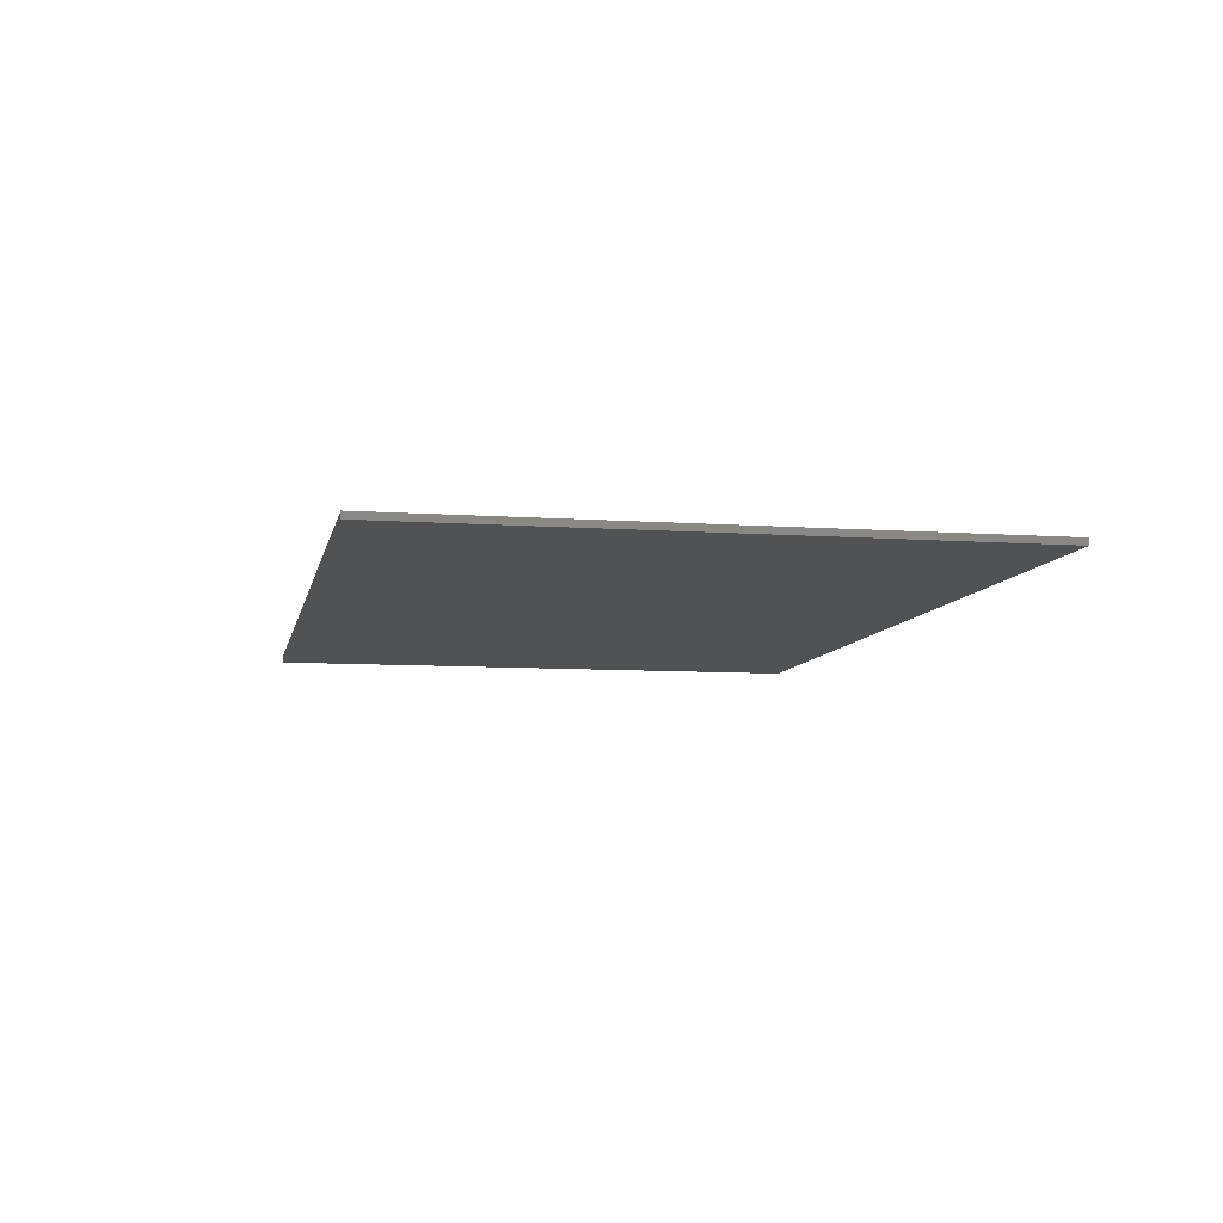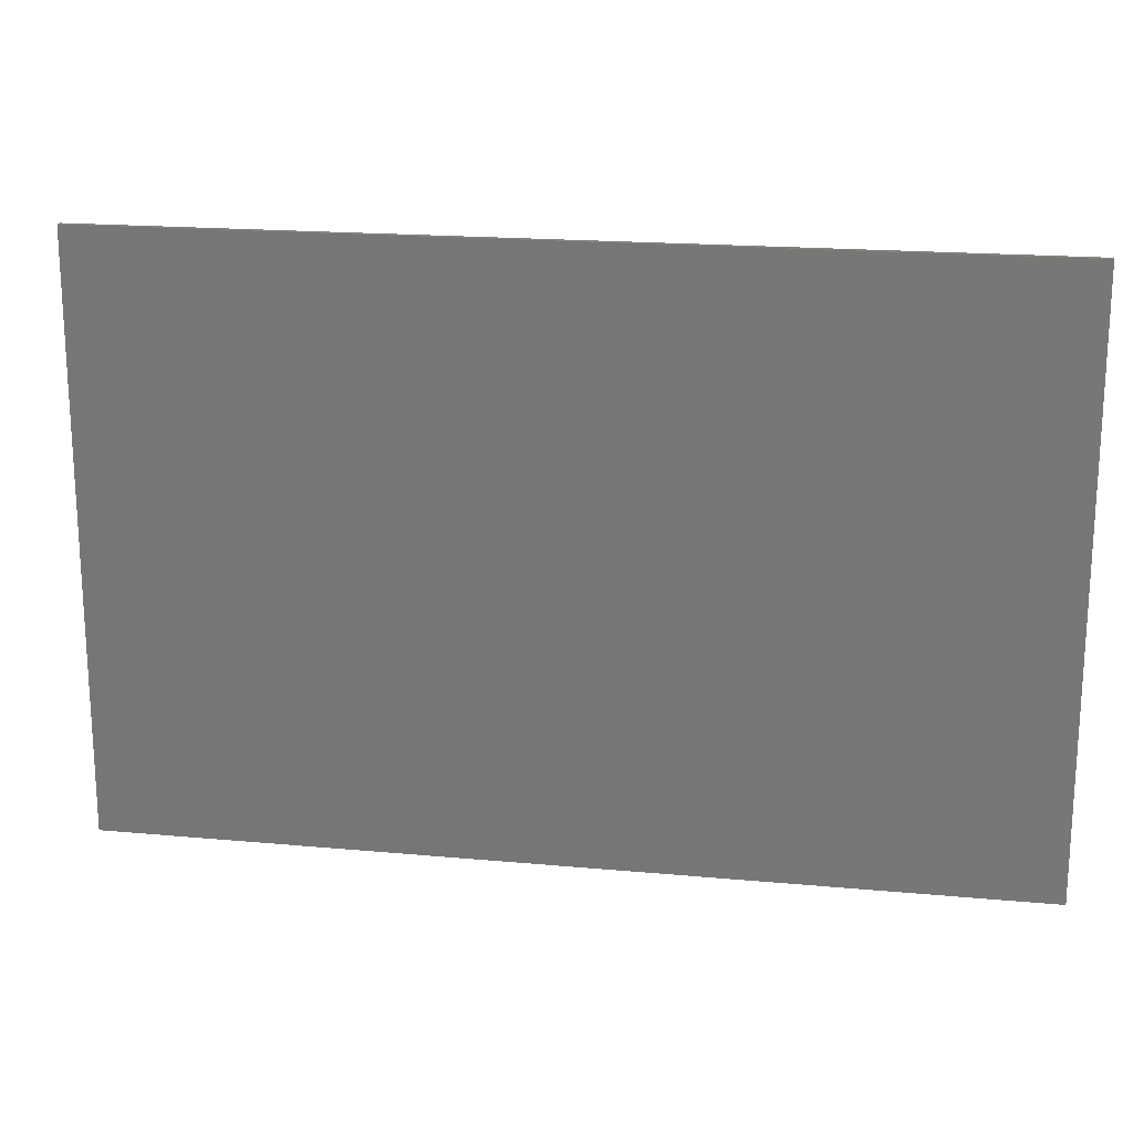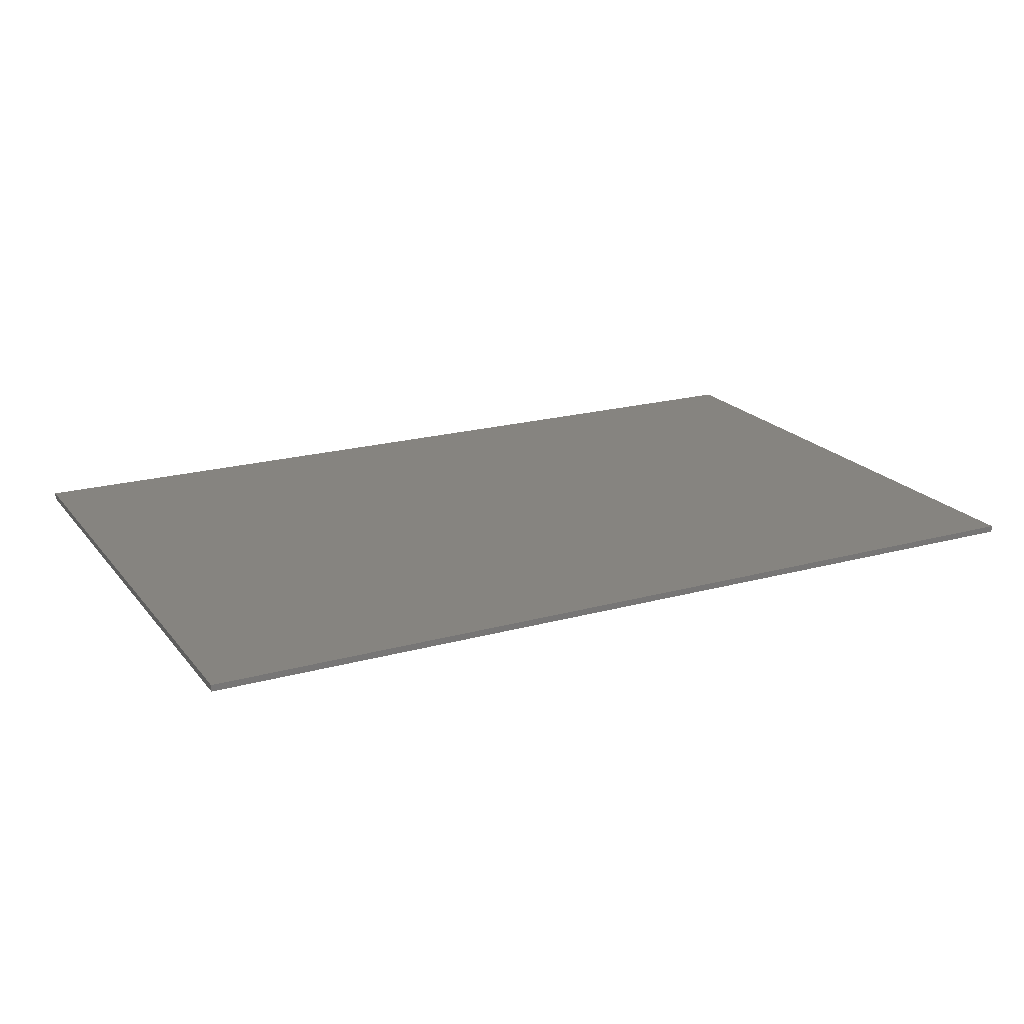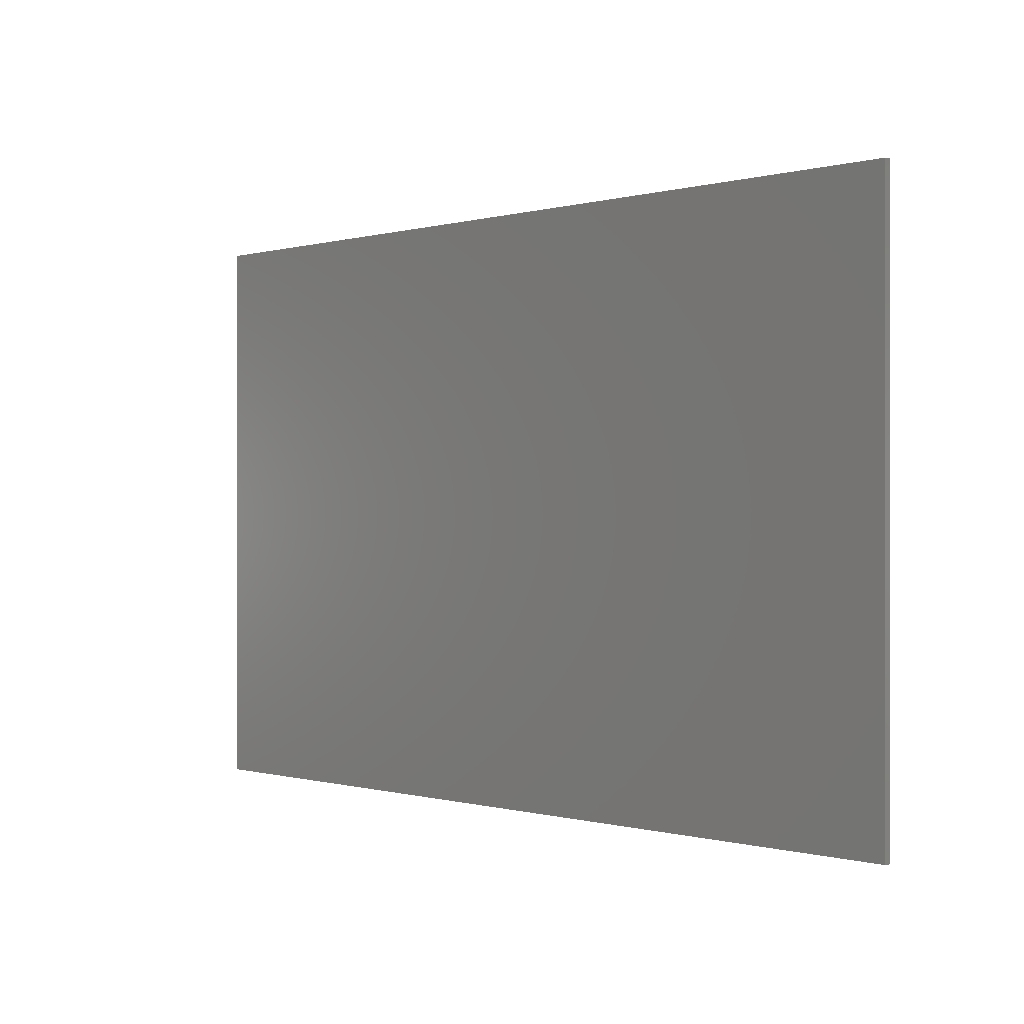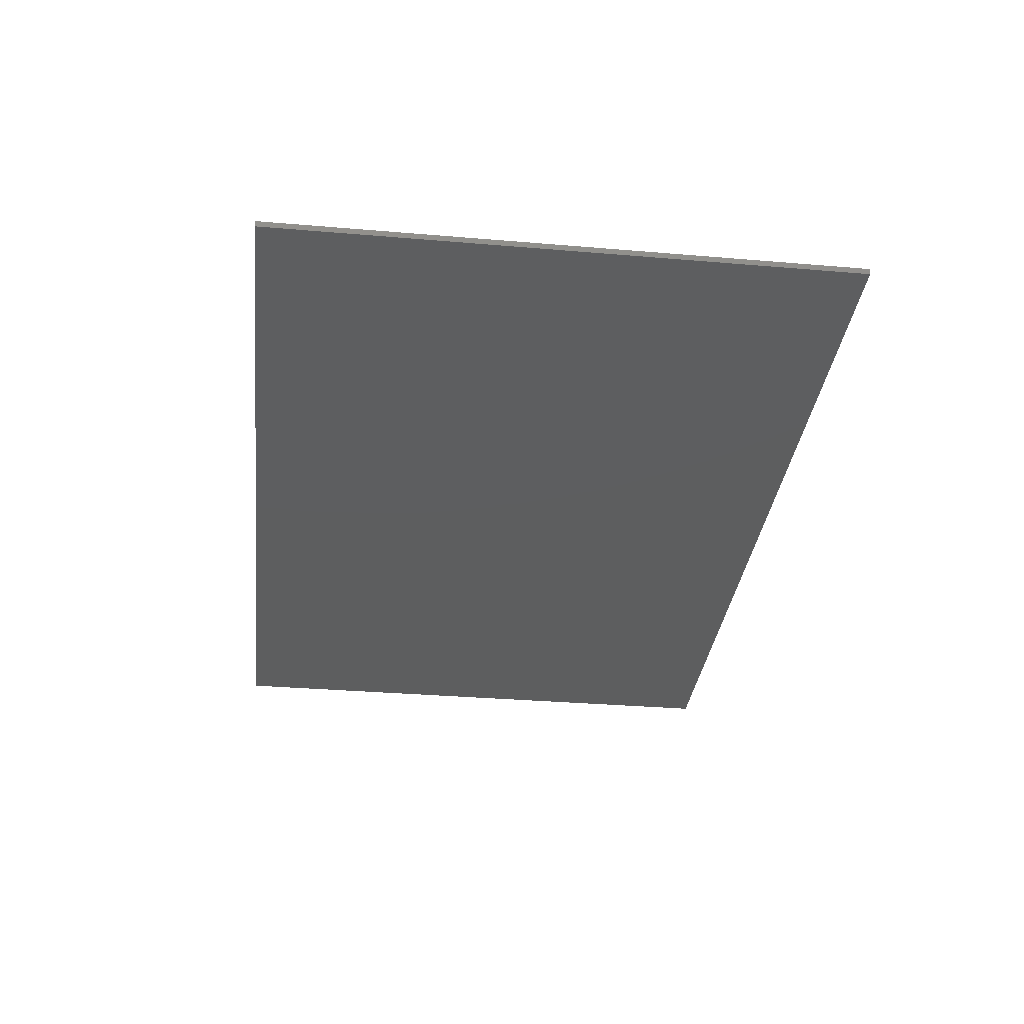
<metadata>
{"format":"stl","ext":"stl","renderer":"f3d","projection":"perspective","resolution":1024,"background":"white","views":[{"elev":-8.1,"azim":-101.2,"up":"+Y"},{"elev":18.6,"azim":-170.0,"up":"+Z"},{"elev":20.1,"azim":153.1,"up":"+Y"},{"elev":-0.1,"azim":46.9,"up":"+Z"},{"elev":-33.4,"azim":-96.6,"up":"+Y"}]}
</metadata>
<code>
# stl→obj: 264 verts, 488 faces
v 0.7 0 0.45
v 0.7 0 -0.45
v -0.7 0 -0.45
v -0.7 0 0.45
v -0.7 -0.01 0.45
v 0.7 -0.01 0.45
v -0.7 -0.01 -0.45
v 0.7 -0.01 -0.45
v -0.44 -0.01 0.152
v -0.454 -0.01 0.136
v -0.408 -0.01 0.152
v -0.344 -0.01 0.136
v -0.344 -0.01 0.152
v -0.39 -0.01 0.152
v -0.352 -0.01 0.21
v -0.344 -0.01 0.192
v -0.344 -0.01 0.21
v -0.216 -0.01 0.192
v -0.23 -0.01 0.21
v -0.258 -0.01 0.148
v -0.176 -0.01 0.21
v -0.19 -0.01 0.192
v -0.148 -0.01 0.148
v -0.124 -0.01 0.154
v -0.128 -0.01 0.17
v -0.134 -0.01 0.136
v 0.036 -0.01 0.152
v 0.028 -0.01 0.136
v 0.048 -0.01 0.136
v 0.012 -0.01 0.18
v 0.018 -0.01 0.182
v 0.004 -0.01 0.194
v -0.328 -0.01 0.136
v -0.28 -0.01 0.194
v -0.33 -0.01 0.194
v -0.244 -0.01 0.136
v -0.304 -0.01 0.136
v -0.144 -0.01 0.154
v -0.148 -0.01 0.17
v -0.146 -0.01 0.19
v -0.14 -0.01 0.204
v 0.018 -0.01 0.152
v -0.006 -0.01 0.174
v 0.06 -0.01 0.174
v 0.036 -0.01 0.21
v -0.454 -0.01 0.06
v -0.454 -0.01 0.036
v -0.272 -0.01 0.036
v -0.248 -0.01 0.036
v -0.126 -0.01 0.036
v -0.126 -0.01 0.06
v -0.248 -0.01 0.012
v -0.272 -0.01 0.012
v -0.126 -0.01 -0.016
v -0.126 -0.01 0.012
v -0.454 -0.01 0.084
v -0.126 -0.01 0.084
v -0.162 -0.01 0.136
v -0.11 -0.01 0.136
v 0.118 -0.01 0.048
v 0.108 -0.01 -0.016
v 0.13 -0.01 -0.016
v 0.094 -0.01 -0.026
v 0.1 -0.01 -0.018
v 0.05 -0.01 -0.022
v 0.1 -0.01 -0.044
v 0.12 -0.01 -0.084
v 0.13 -0.01 -0.084
v -0.148 -0.01 -0.31
v 0.054 -0.01 -0.108
v -0.168 -0.01 -0.292
v 0.152 -0.01 -0.016
v 0.142 -0.01 0.048
v 0.166 -0.01 -0.026
v 0.21 -0.01 -0.022
v 0.16 -0.01 -0.018
v 0.14 -0.01 -0.084
v 0.16 -0.01 -0.044
v 0.408 -0.01 -0.31
v 0.428 -0.01 -0.292
v 0.206 -0.01 -0.108
v 0.14 -0.01 -0.092
v 0.014 -0.01 -0.052
v -0.126 -0.01 -0.04
v 0.022 -0.01 -0.066
v 0.014 -0.01 -0.04
v 0.018 -0.01 -0.03
v 0.03 -0.01 -0.024
v 0.082 -0.01 0.174
v 0.118 -0.01 0.322
v -0.616 -0.01 0.08
v -0.7 -0.01 0
v -0.618 -0.01 0
v -0.08 -0.01 0.38
v 0 -0.01 0.382
v 0 -0.01 0.45
v 0.618 -0.01 0
v 0.7 -0.01 0
v 0.616 -0.01 0.08
v 0.08 -0.01 0.38
v -0.616 -0.01 -0.08
v 0 -0.01 -0.416
v -0.08 -0.01 -0.414
v 0 -0.01 -0.45
v 0.616 -0.01 -0.08
v 0.08 -0.01 -0.414
v -0.586 -0.01 0.08
v -0.588 -0.01 0
v -0.586 -0.01 -0.08
v 0.588 -0.01 0
v 0.586 -0.01 0.08
v 0.586 -0.01 -0.08
v -0.376 -0.01 0.346
v -0.322 -0.01 0.21
v -0.244 -0.01 0.21
v -0.27 -0.01 0.364
v -0.18 -0.01 0.374
v -0.09 -0.01 0.21
v -0.114 -0.01 0.21
v -0.07 -0.01 0.21
v -0.512 -0.01 0.094
v -0.5 -0.01 0.166
v -0.454 -0.01 0.012
v -0.518 -0.01 0.04
v -0.446 -0.01 -0.368
v -0.376 -0.01 -0.38
v -0.332 -0.01 -0.088
v 0.112 -0.01 -0.092
v 0.12 -0.01 -0.092
v 0.148 -0.01 -0.092
v 0.474 -0.01 -0.302
v 0.18 -0.01 0.374
v 0.142 -0.01 0.322
v -0.44 -0.01 0.172
v -0.454 -0.01 0.188
v -0.408 -0.01 0.188
v -0.408 -0.01 0.172
v -0.39 -0.01 0.194
v -0.39 -0.01 0.174
v -0.408 -0.01 0.21
v -0.39 -0.01 0.21
v -0.234 -0.01 0.152
v -0.172 -0.01 0.152
v -0.134 -0.01 0.21
v -0.122 -0.01 0.2
v -0.126 -0.01 0.186
v -0.08 -0.01 0.19
v -0.05 -0.01 0.136
v -0.026 -0.01 0.136
v -0.028 -0.01 0.174
v 0.006 -0.01 0.136
v 0.02 -0.01 0.21
v -0.484 -0.01 0.228
v -0.454 -0.01 -0.016
v -0.454 -0.01 -0.04
v -0.332 -0.01 -0.064
v -0.454 -0.01 -0.064
v -0.454 -0.01 -0.088
v 0.13 -0.01 -0.04
v 0.1 -0.01 -0.04
v 0.094 -0.01 -0.044
v 0.13 -0.01 0.322
v 0.062 -0.01 -0.072
v 0.09 -0.01 -0.074
v 0.026 -0.01 -0.096
v 0.06 -0.01 -0.094
v 0.16 -0.01 -0.04
v 0.166 -0.01 -0.044
v 0.23 -0.01 -0.024
v 0.242 -0.01 -0.03
v 0.246 -0.01 -0.04
v 0.246 -0.01 -0.052
v 0.238 -0.01 -0.066
v 0.198 -0.01 -0.072
v 0.17 -0.01 -0.074
v 0.234 -0.01 -0.096
v 0.2 -0.01 -0.094
v -0.578 -0.01 0.4
v -0.568 -0.01 0.45
v -0.7 -0.01 0.28
v -0.592 -0.01 0.32
v -0.7 -0.01 0.2
v -0.606 -0.01 0.2
v -0.7 -0.01 0.08
v -0.519 -0.01 0
v -0.58 -0.01 0.158
v -0.578 -0.01 0.204
v -0.568 -0.01 0.3
v -0.46 -0.01 0.302
v -0.554 -0.01 0.384
v -0.446 -0.01 0.334
v -0.54 -0.01 0.45
v -0.318 -0.01 0.45
v -0.2 -0.01 0.45
v -0.08 -0.01 0.45
v 0.7 -0.01 0.28
v 0.578 -0.01 0.4
v 0.592 -0.01 0.32
v 0.7 -0.01 0.2
v 0.606 -0.01 0.2
v 0.7 -0.01 0.08
v 0.578 -0.01 0.204
v 0.5 -0.01 0.166
v 0.512 -0.01 0.094
v 0.58 -0.01 0.158
v 0.484 -0.01 0.228
v 0.568 -0.01 0.3
v 0.46 -0.01 0.302
v 0.554 -0.01 0.384
v 0.446 -0.01 0.334
v 0.54 -0.01 0.45
v 0.376 -0.01 0.346
v 0.318 -0.01 0.45
v 0.27 -0.01 0.364
v 0.2 -0.01 0.45
v 0.08 -0.01 0.45
v -0.7 -0.01 -0.28
v -0.578 -0.01 -0.4
v -0.592 -0.01 -0.32
v -0.7 -0.01 -0.2
v -0.606 -0.01 -0.2
v -0.7 -0.01 -0.08
v -0.518 -0.01 -0.04
v -0.58 -0.01 -0.158
v -0.516 -0.01 -0.094
v -0.578 -0.01 -0.204
v -0.508 -0.01 -0.166
v -0.494 -0.01 -0.228
v -0.568 -0.01 -0.3
v -0.474 -0.01 -0.302
v -0.554 -0.01 -0.384
v -0.54 -0.01 -0.45
v -0.318 -0.01 -0.45
v -0.27 -0.01 -0.398
v -0.2 -0.01 -0.45
v -0.18 -0.01 -0.408
v -0.08 -0.01 -0.45
v 0.592 -0.01 -0.32
v 0.578 -0.01 -0.4
v 0.7 -0.01 -0.28
v 0.7 -0.01 -0.2
v 0.606 -0.01 -0.2
v 0.7 -0.01 -0.08
v 0.516 -0.01 -0.094
v 0.508 -0.01 -0.166
v 0.578 -0.01 -0.204
v 0.58 -0.01 -0.158
v 0.494 -0.01 -0.228
v 0.568 -0.01 -0.3
v 0.554 -0.01 -0.384
v 0.446 -0.01 -0.368
v 0.54 -0.01 -0.45
v 0.376 -0.01 -0.38
v 0.318 -0.01 -0.45
v 0.27 -0.01 -0.398
v 0.2 -0.01 -0.45
v 0.18 -0.01 -0.408
v 0.08 -0.01 -0.45
v -0.568 -0.01 -0.45
v 0.568 -0.01 -0.45
v 0.568 -0.01 0.45
v 0.519 -0.01 0
v 0.518 -0.01 0.04
v 0.518 -0.01 -0.04
f 1 2 3
f 1 3 4
f 5 6 1
f 5 1 4
f 7 5 4
f 7 4 3
f 8 7 3
f 8 3 2
f 6 8 2
f 6 2 1
f 9 10 11
f 12 13 14
f 15 16 17
f 18 19 20
f 21 22 23
f 24 25 26
f 27 28 29
f 30 31 32
f 13 12 33
f 33 34 35
f 36 20 37
f 38 23 26
f 39 40 21
f 40 41 21
f 30 42 31
f 43 42 30
f 27 44 45
f 46 47 48
f 49 50 51
f 52 53 54
f 55 52 54
f 56 33 12
f 36 37 57
f 58 36 57
f 57 59 26
f 60 61 62
f 63 64 65
f 66 67 68
f 69 70 71
f 72 73 62
f 74 75 76
f 77 78 68
f 79 80 81
f 82 77 68
f 83 84 85
f 83 86 84
f 86 87 84
f 87 88 29
f 60 89 29
f 60 90 89
f 91 92 93
f 94 95 96
f 97 98 99
f 95 100 96
f 92 101 93
f 102 103 104
f 105 98 97
f 104 106 102
f 107 93 108
f 109 108 93
f 110 97 111
f 97 110 112
f 113 15 17
f 114 115 116
f 21 117 19
f 118 94 119
f 120 94 118
f 121 10 122
f 121 46 56
f 123 47 124
f 125 126 127
f 128 106 129
f 129 106 82
f 82 106 130
f 80 79 131
f 73 132 133
f 134 135 10
f 134 10 9
f 14 11 10
f 14 10 12
f 136 135 134
f 136 134 137
f 138 136 137
f 138 137 139
f 139 137 11
f 139 11 14
f 140 136 138
f 140 138 141
f 15 138 139
f 15 139 16
f 115 114 35
f 115 35 34
f 37 115 34
f 37 34 33
f 20 36 142
f 20 142 18
f 143 58 23
f 143 23 22
f 19 18 22
f 19 22 21
f 142 36 58
f 142 58 143
f 119 144 41
f 119 41 145
f 145 41 40
f 145 40 146
f 146 40 39
f 146 39 25
f 25 39 38
f 25 38 26
f 24 26 59
f 24 59 118
f 118 59 147
f 118 147 120
f 120 147 148
f 120 148 149
f 43 150 151
f 43 151 42
f 42 151 28
f 42 28 27
f 29 89 44
f 29 44 27
f 31 42 27
f 31 27 45
f 31 45 152
f 31 152 32
f 137 134 9
f 137 9 11
f 135 136 140
f 135 140 153
f 141 138 15
f 141 15 113
f 139 14 13
f 139 13 16
f 35 16 13
f 35 13 33
f 17 16 35
f 17 35 114
f 115 37 20
f 115 20 19
f 143 22 18
f 143 18 142
f 26 23 58
f 26 58 57
f 23 38 39
f 23 39 21
f 21 41 144
f 21 144 117
f 118 119 145
f 118 145 146
f 118 146 25
f 118 25 24
f 148 147 59
f 148 59 57
f 150 120 149
f 150 149 151
f 120 150 32
f 120 32 152
f 150 43 30
f 150 30 32
f 45 44 89
f 45 89 90
f 57 56 46
f 57 46 51
f 54 154 155
f 54 155 84
f 48 47 123
f 48 123 53
f 50 49 52
f 50 52 55
f 156 157 158
f 156 158 127
f 46 48 49
f 46 49 51
f 49 48 53
f 49 53 52
f 53 123 154
f 53 154 54
f 155 157 156
f 155 156 84
f 84 156 127
f 84 127 71
f 56 12 10
f 56 10 121
f 37 33 56
f 37 56 57
f 149 148 57
f 149 57 51
f 151 149 51
f 151 51 50
f 28 151 50
f 28 50 55
f 29 28 55
f 29 55 54
f 29 54 84
f 29 84 87
f 159 62 61
f 159 61 160
f 160 61 64
f 160 64 63
f 160 63 161
f 160 161 66
f 60 62 162
f 60 162 90
f 64 61 60
f 64 60 65
f 161 63 65
f 161 65 88
f 161 88 87
f 161 87 86
f 161 86 83
f 161 83 85
f 161 85 163
f 161 163 164
f 66 161 164
f 66 164 67
f 159 160 66
f 159 66 68
f 67 164 128
f 67 128 129
f 163 85 165
f 163 165 166
f 70 166 165
f 70 165 71
f 72 62 159
f 72 159 167
f 76 72 167
f 76 167 74
f 168 74 167
f 168 167 78
f 162 62 73
f 162 73 133
f 73 72 76
f 73 76 75
f 75 74 168
f 75 168 169
f 170 169 168
f 170 168 171
f 172 171 168
f 172 168 173
f 174 173 168
f 174 168 175
f 175 168 78
f 175 78 77
f 78 167 159
f 78 159 68
f 130 175 77
f 130 77 82
f 176 173 174
f 176 174 177
f 176 177 81
f 176 81 80
f 128 166 70
f 128 70 106
f 163 166 128
f 163 128 164
f 68 67 129
f 68 129 82
f 175 130 177
f 175 177 174
f 81 177 130
f 81 130 106
f 84 71 165
f 84 165 85
f 29 88 65
f 29 65 60
f 178 179 5
f 178 5 180
f 181 178 180
f 181 180 182
f 183 181 182
f 183 182 184
f 91 183 184
f 91 184 92
f 107 108 185
f 107 185 124
f 186 107 124
f 186 124 121
f 187 186 121
f 187 121 122
f 187 122 153
f 187 153 188
f 188 153 189
f 188 189 190
f 190 189 191
f 190 191 192
f 192 191 113
f 192 113 193
f 193 113 116
f 193 116 194
f 194 116 117
f 194 117 195
f 195 117 94
f 195 94 96
f 196 197 198
f 196 198 199
f 199 198 200
f 199 200 201
f 201 200 99
f 201 99 98
f 202 203 204
f 202 204 205
f 206 203 202
f 206 202 207
f 208 206 207
f 208 207 209
f 210 208 209
f 210 209 211
f 212 210 211
f 212 211 213
f 214 212 213
f 214 213 215
f 132 214 215
f 132 215 216
f 100 132 216
f 100 216 96
f 217 218 219
f 217 219 220
f 220 219 221
f 220 221 222
f 222 221 101
f 222 101 92
f 185 108 109
f 185 109 223
f 223 109 224
f 223 224 225
f 225 224 226
f 225 226 227
f 228 227 226
f 228 226 229
f 230 228 229
f 230 229 231
f 125 230 231
f 125 231 232
f 126 125 232
f 126 232 233
f 234 126 233
f 234 233 235
f 236 234 235
f 236 235 237
f 103 236 237
f 103 237 104
f 238 239 240
f 238 240 241
f 242 238 241
f 242 241 243
f 105 242 243
f 105 243 98
f 244 245 246
f 244 246 247
f 246 245 248
f 246 248 249
f 249 248 131
f 249 131 250
f 250 131 251
f 250 251 252
f 252 251 253
f 252 253 254
f 254 253 255
f 254 255 256
f 256 255 257
f 256 257 258
f 258 257 106
f 258 106 104
f 218 217 7
f 218 7 259
f 239 260 8
f 239 8 240
f 6 261 197
f 6 197 196
f 262 110 111
f 262 111 263
f 263 111 205
f 263 205 204
f 112 110 262
f 112 262 264
f 247 112 264
f 247 264 244
f 179 178 190
f 179 190 192
f 178 181 188
f 178 188 190
f 181 183 187
f 181 187 188
f 186 187 183
f 186 183 91
f 107 186 91
f 107 91 93
f 231 218 259
f 231 259 232
f 229 219 218
f 229 218 231
f 226 221 219
f 226 219 229
f 221 226 224
f 221 224 101
f 101 224 109
f 101 109 93
f 209 197 261
f 209 261 211
f 207 198 197
f 207 197 209
f 202 200 198
f 202 198 207
f 200 202 205
f 200 205 99
f 99 205 111
f 99 111 97
f 260 239 250
f 260 250 252
f 239 238 249
f 239 249 250
f 238 242 246
f 238 246 249
f 247 246 242
f 247 242 105
f 112 247 105
f 112 105 97
f 113 191 140
f 113 140 141
f 113 17 114
f 113 114 116
f 116 115 19
f 116 19 117
f 117 144 119
f 117 119 94
f 94 120 152
f 94 152 95
f 95 152 45
f 95 45 90
f 100 95 90
f 100 90 162
f 100 162 133
f 100 133 132
f 189 153 140
f 189 140 191
f 135 153 122
f 135 122 10
f 47 46 121
f 47 121 124
f 154 123 124
f 154 124 185
f 154 185 223
f 154 223 155
f 157 155 223
f 157 223 225
f 158 157 225
f 158 225 227
f 127 158 227
f 127 227 228
f 127 228 230
f 127 230 125
f 127 126 234
f 127 234 71
f 71 234 236
f 71 236 69
f 69 236 103
f 69 103 70
f 70 103 102
f 70 102 106
f 81 106 257
f 81 257 255
f 81 255 253
f 81 253 79
f 79 253 251
f 79 251 131
f 80 131 248
f 80 248 176
f 173 176 248
f 173 248 172
f 171 172 248
f 171 248 245
f 171 245 244
f 171 244 264
f 171 264 262
f 171 262 170
f 169 170 262
f 169 262 263
f 169 263 204
f 169 204 203
f 75 169 203
f 75 203 73
f 73 203 206
f 73 206 208
f 73 208 210
f 73 210 212
f 73 212 214
f 73 214 132

</code>
